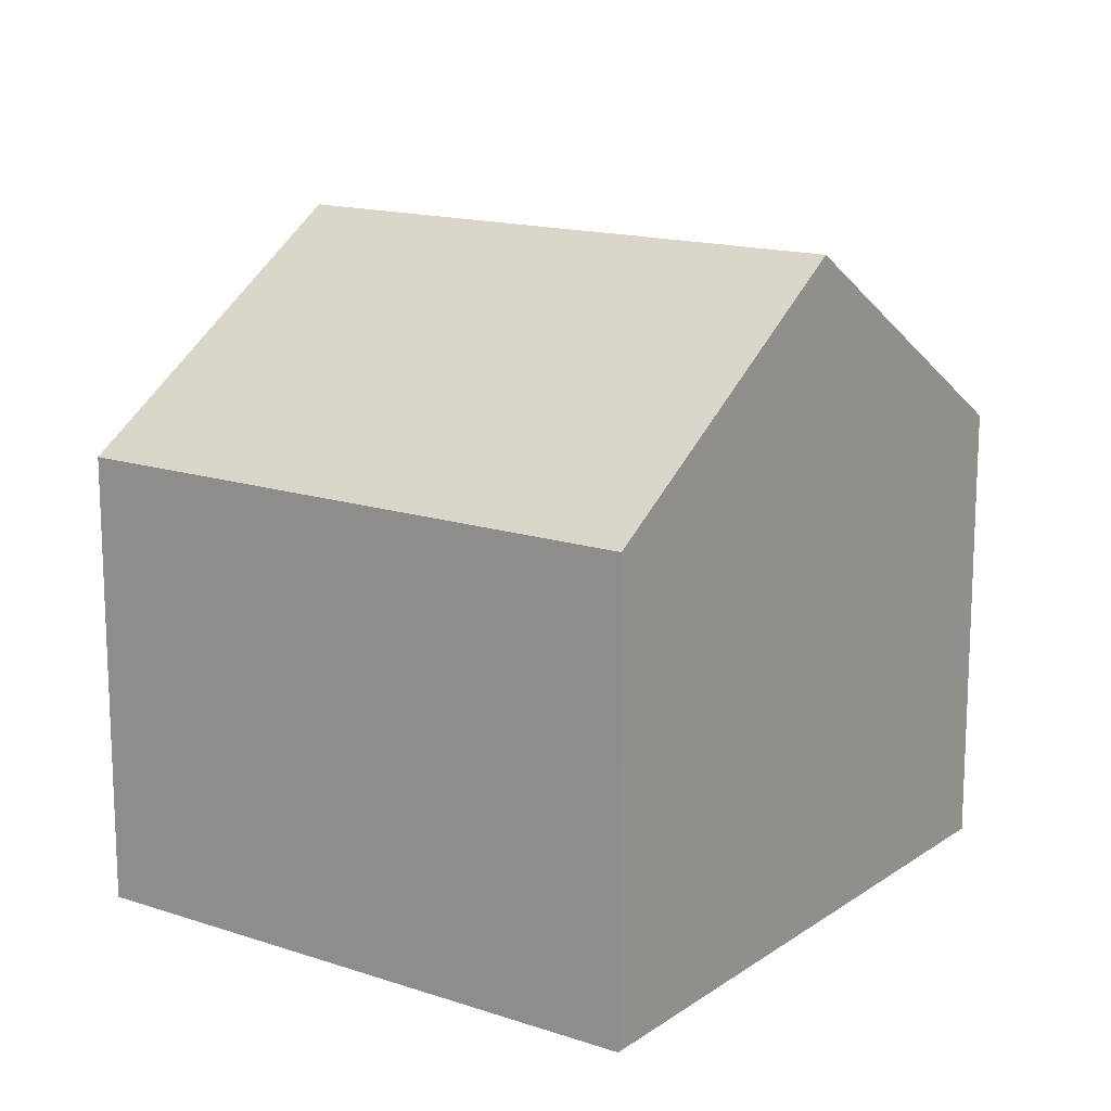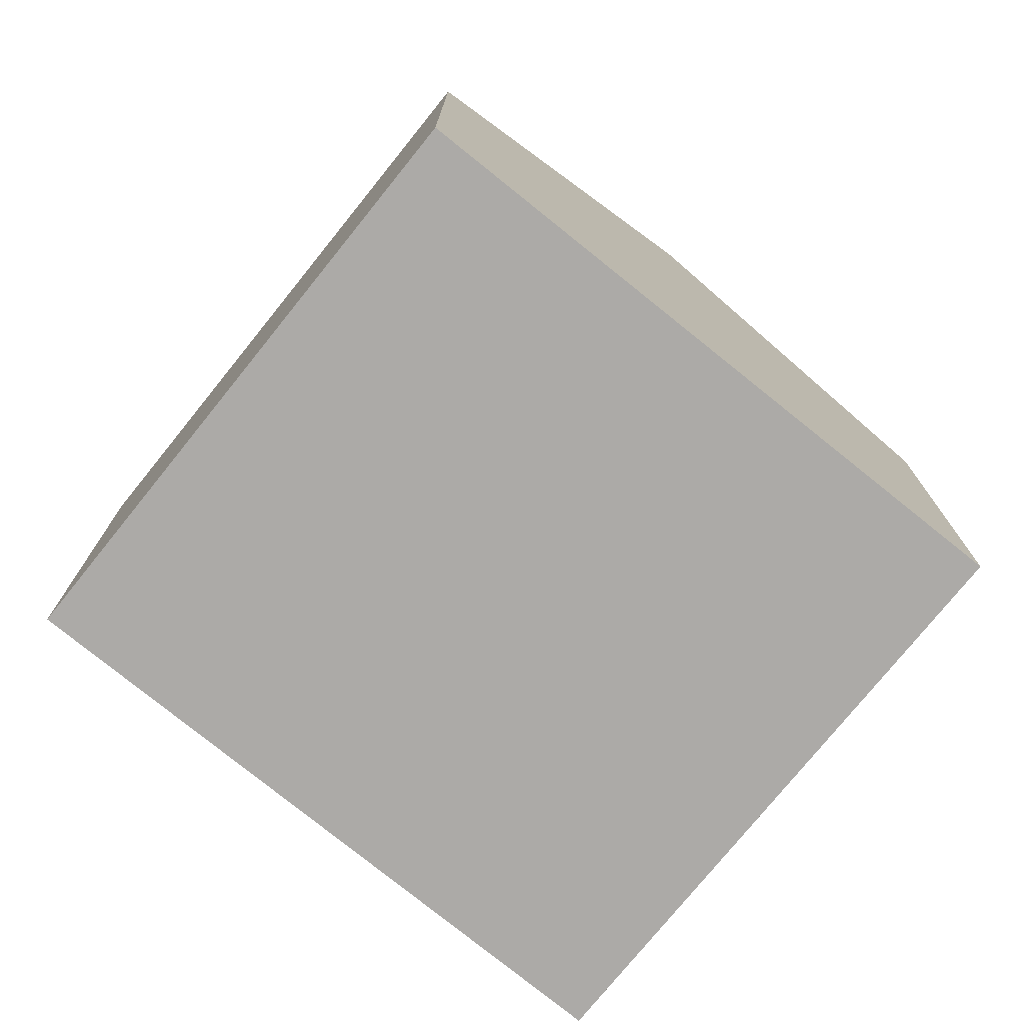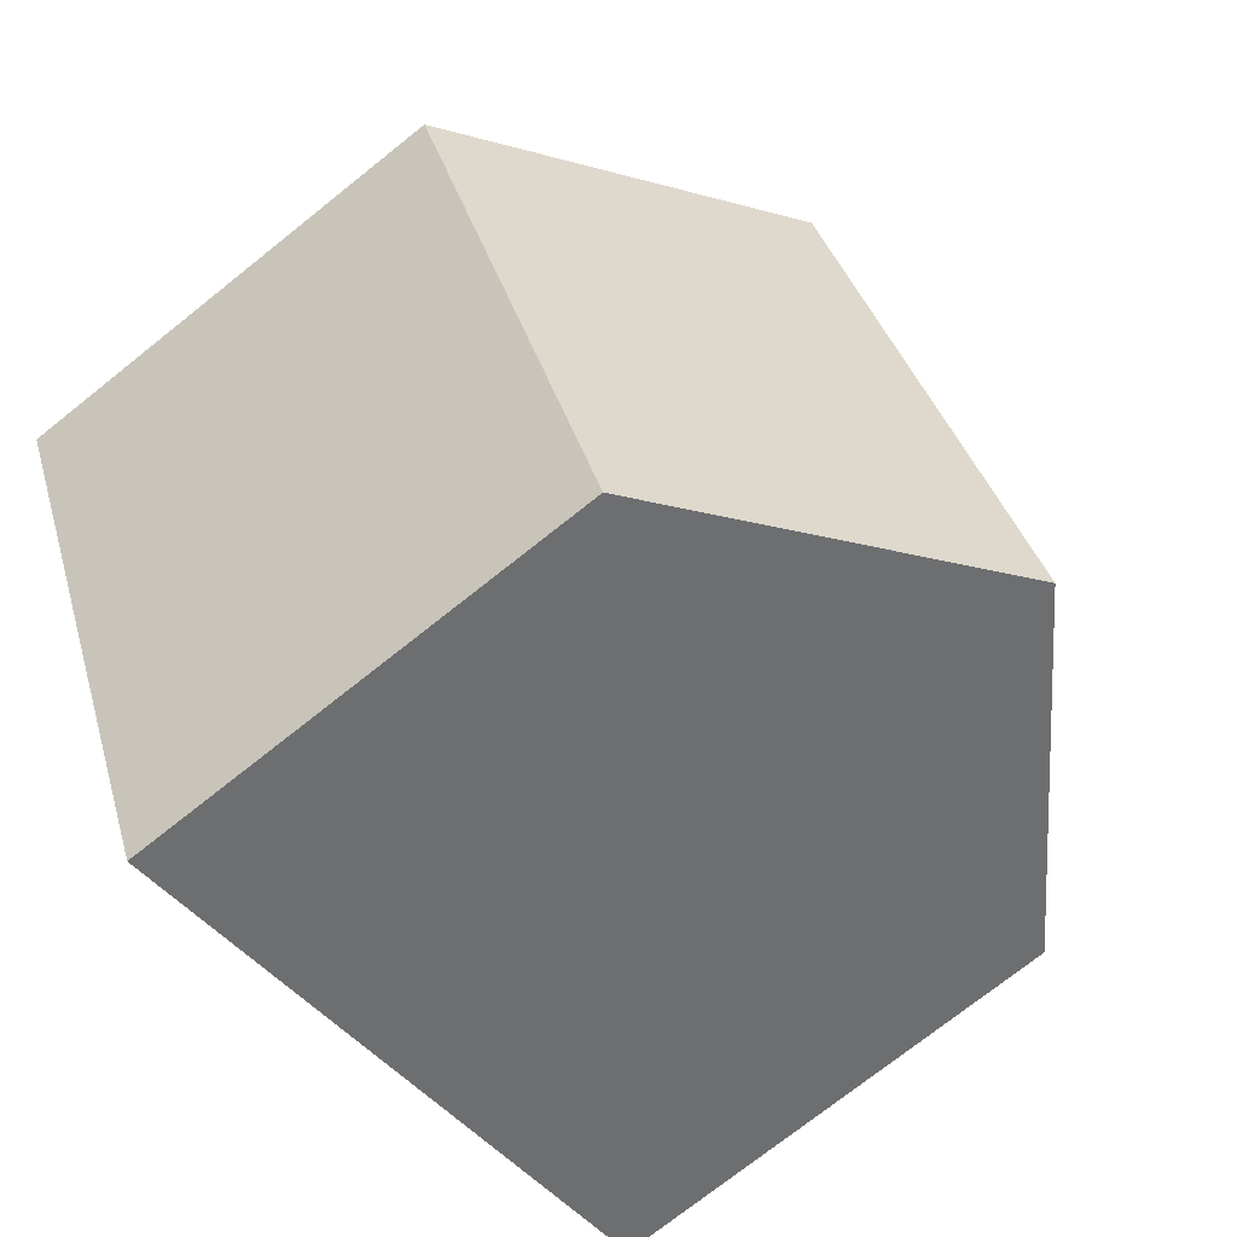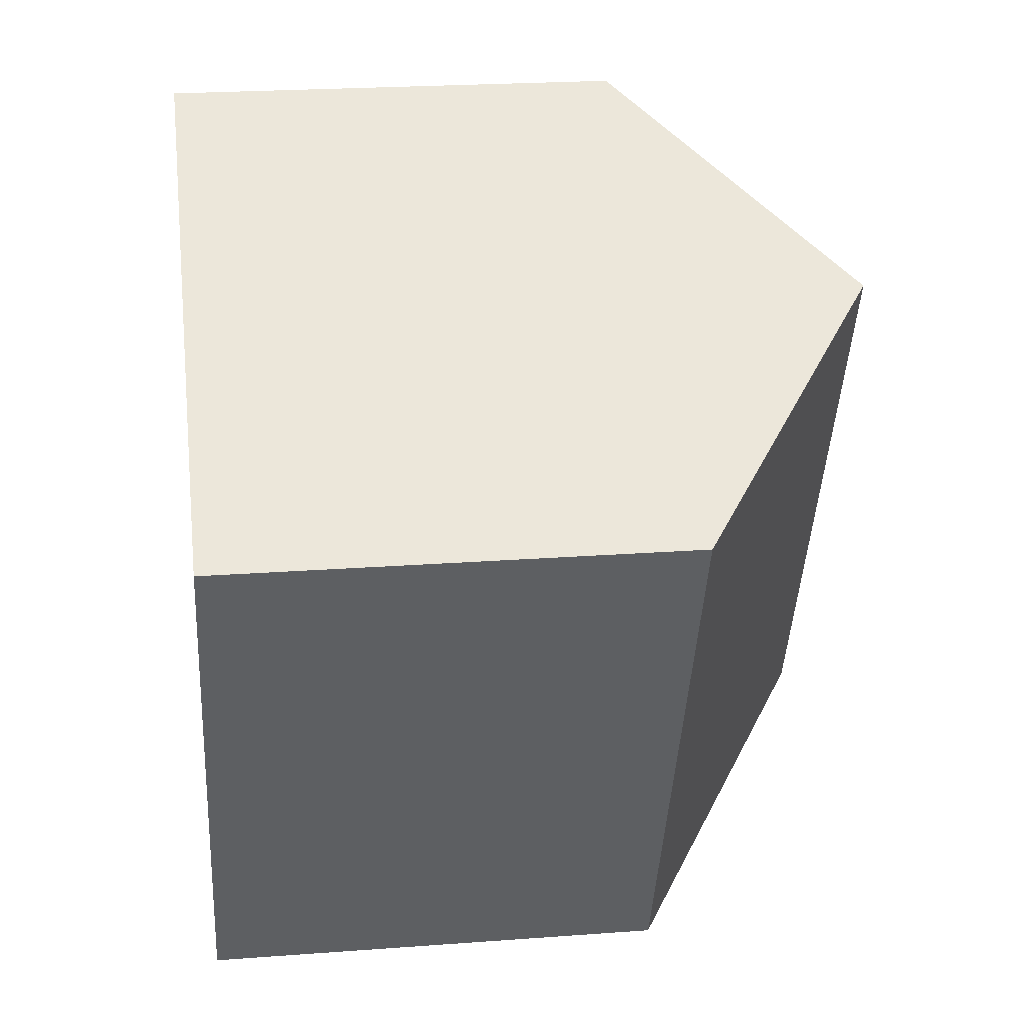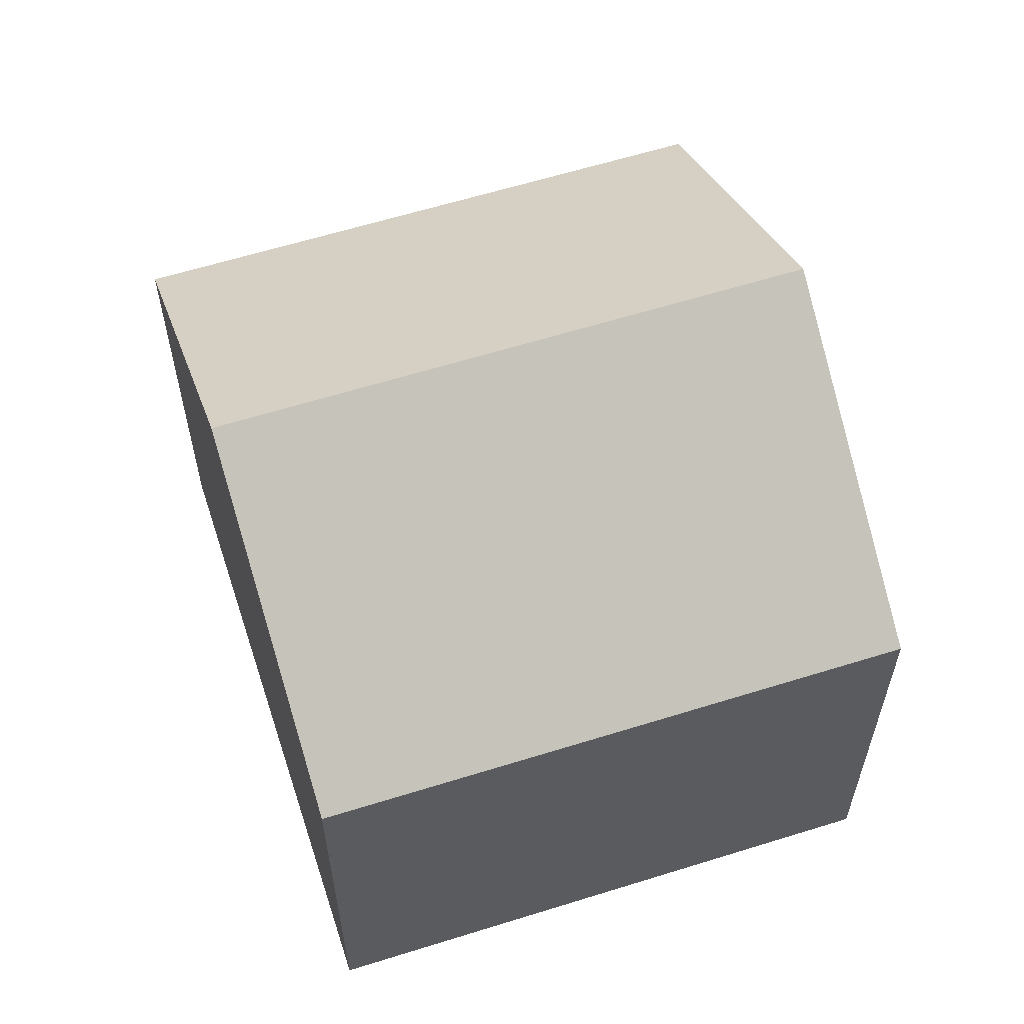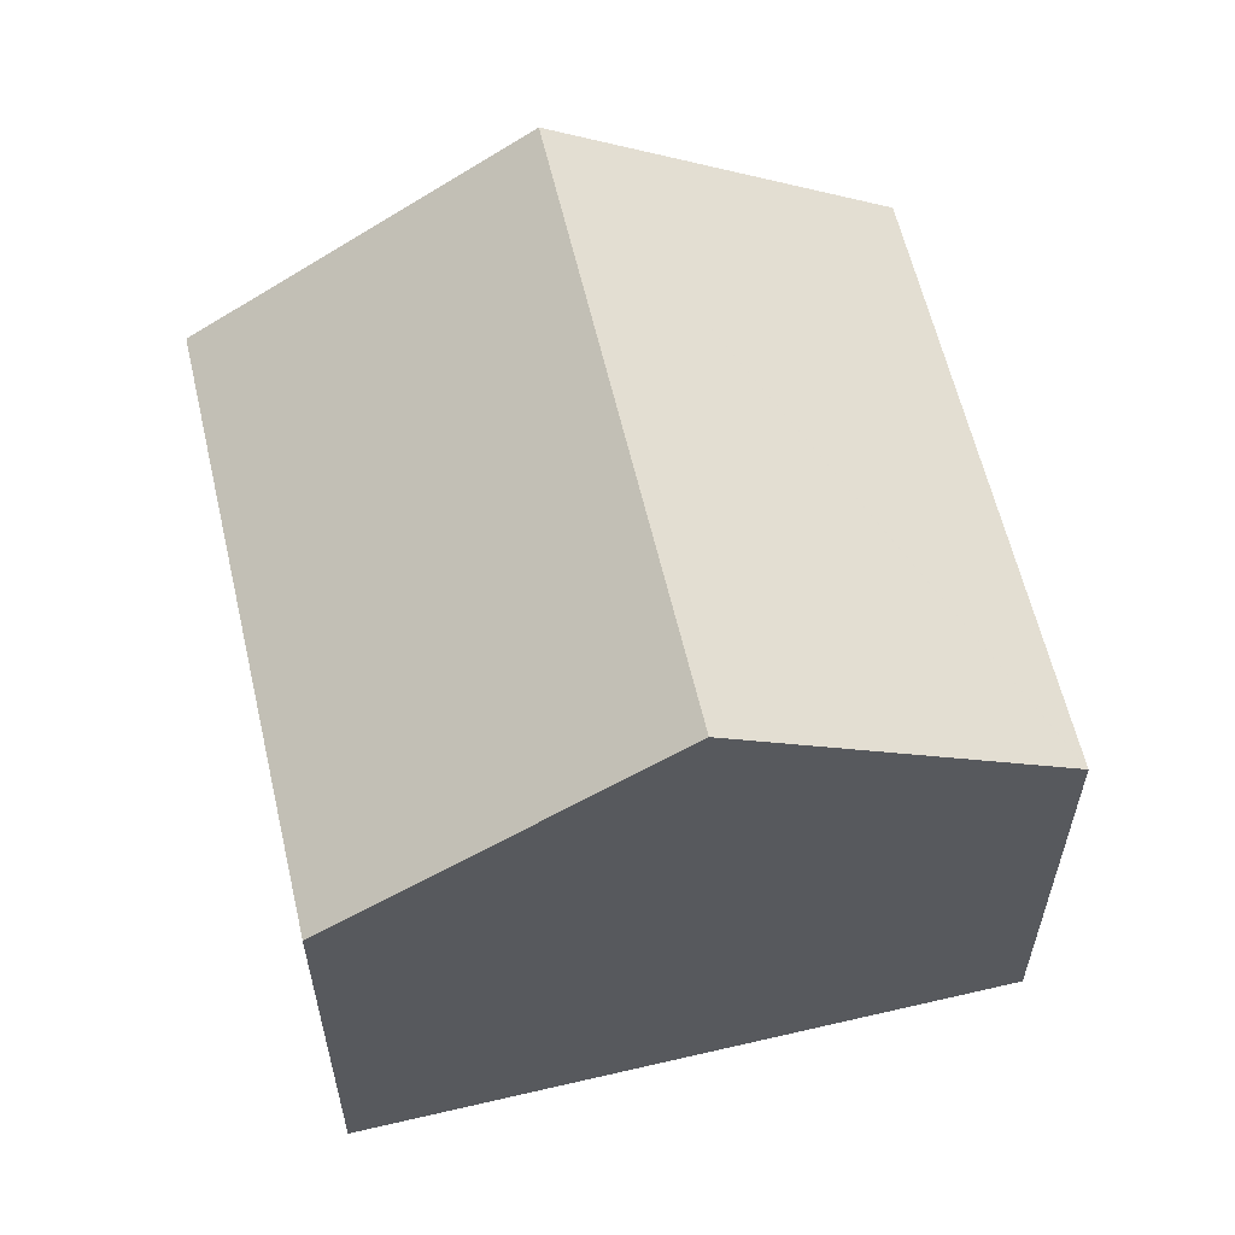
<metadata>
{"format":"obj","ext":"obj","renderer":"f3d","projection":"perspective","resolution":1024,"background":"white","views":[{"elev":15.1,"azim":150.4,"up":"+Y"},{"elev":-76.0,"azim":-14.0,"up":"+Y"},{"elev":-74.2,"azim":128.5,"up":"+Z"},{"elev":22.8,"azim":82.7,"up":"+Z"},{"elev":60.8,"azim":-82.9,"up":"+Y"},{"elev":60.2,"azim":-168.2,"up":"+Y"}]}
</metadata>
<code>
v  5.93 13.05 -2.796
v  16.91 8.956 5.288
v  11.86 8.956 -5.594
v  10.95 13.05 8.037
v  0 8.958 5.485e-16
v  0.006 8.958 0.012
v  4.985 8.947 10.79
v  11.86 3.425e-16 -5.594
v  5.93 1.712e-16 -2.796
v  0 0 0
v  0.006 -7.348e-19 0.012
v  4.985 -6.608e-16 10.79
v  10.95 -4.921e-16 8.037
v  16.91 -3.238e-16 5.288
g defaultobject
f 1 2 3
f 2 1 4
f 5 4 1
f 4 5 6
f 4 6 7
f 8 1 3
f 1 8 5
f 5 8 9
f 5 9 10
f 10 6 5
f 6 10 11
f 11 7 6
f 7 11 12
f 12 4 7
f 4 12 2
f 2 12 13
f 2 13 14
f 14 3 2
f 3 14 8
f 9 11 10
f 11 9 12
f 12 9 8
f 12 8 14
f 12 14 13

</code>
